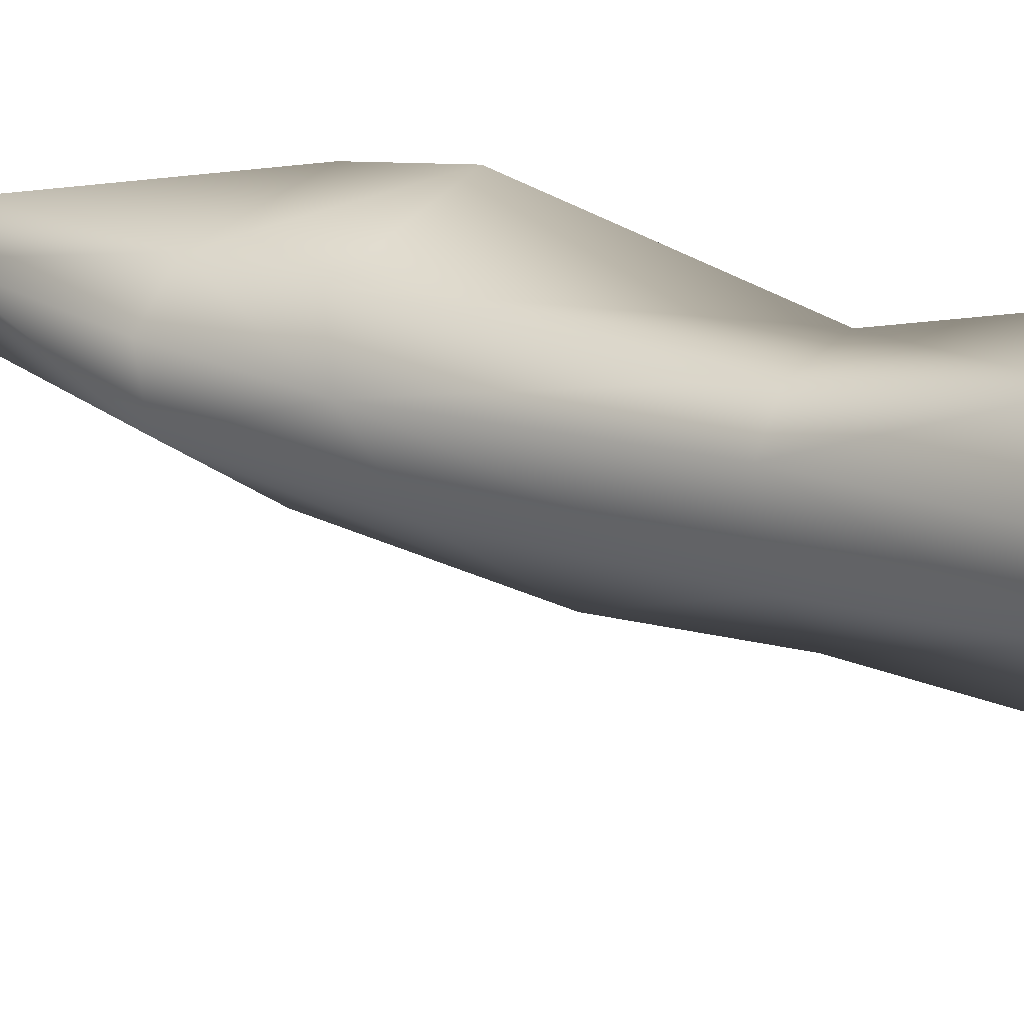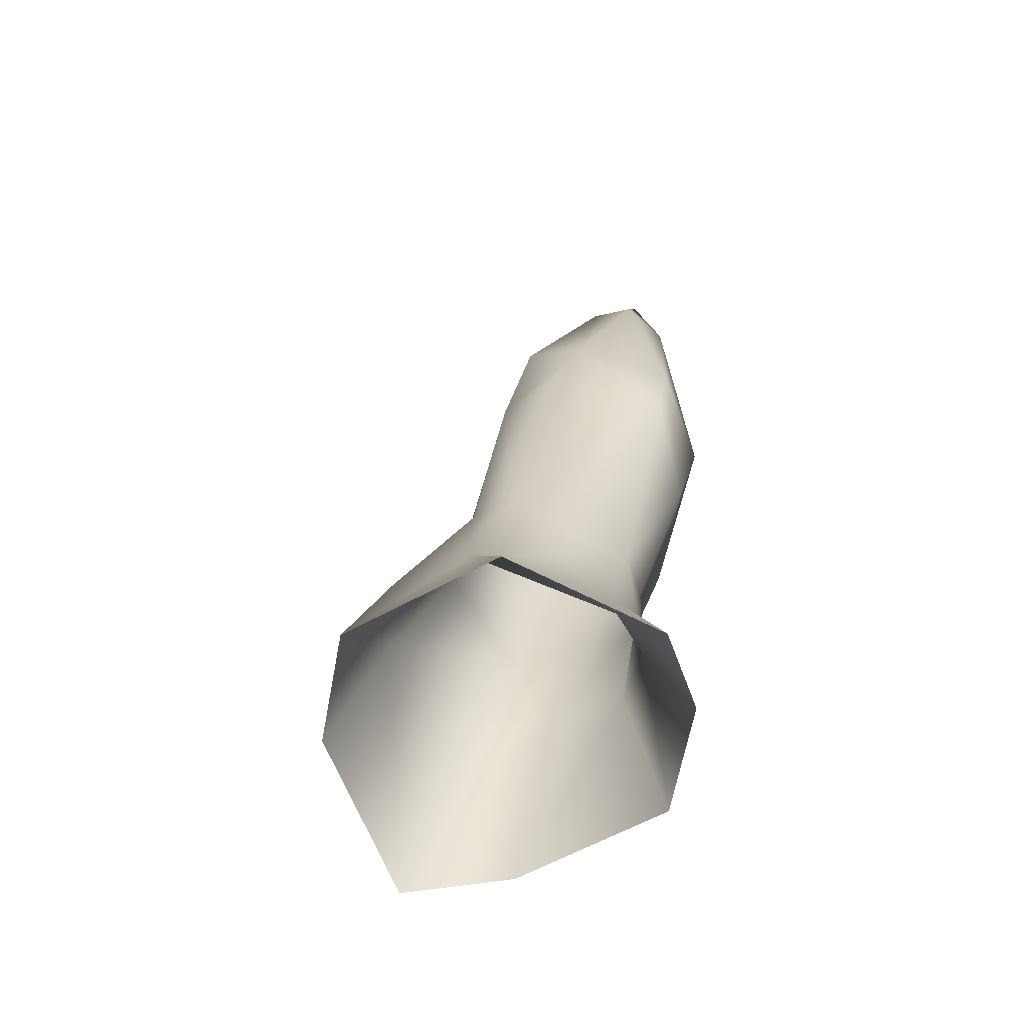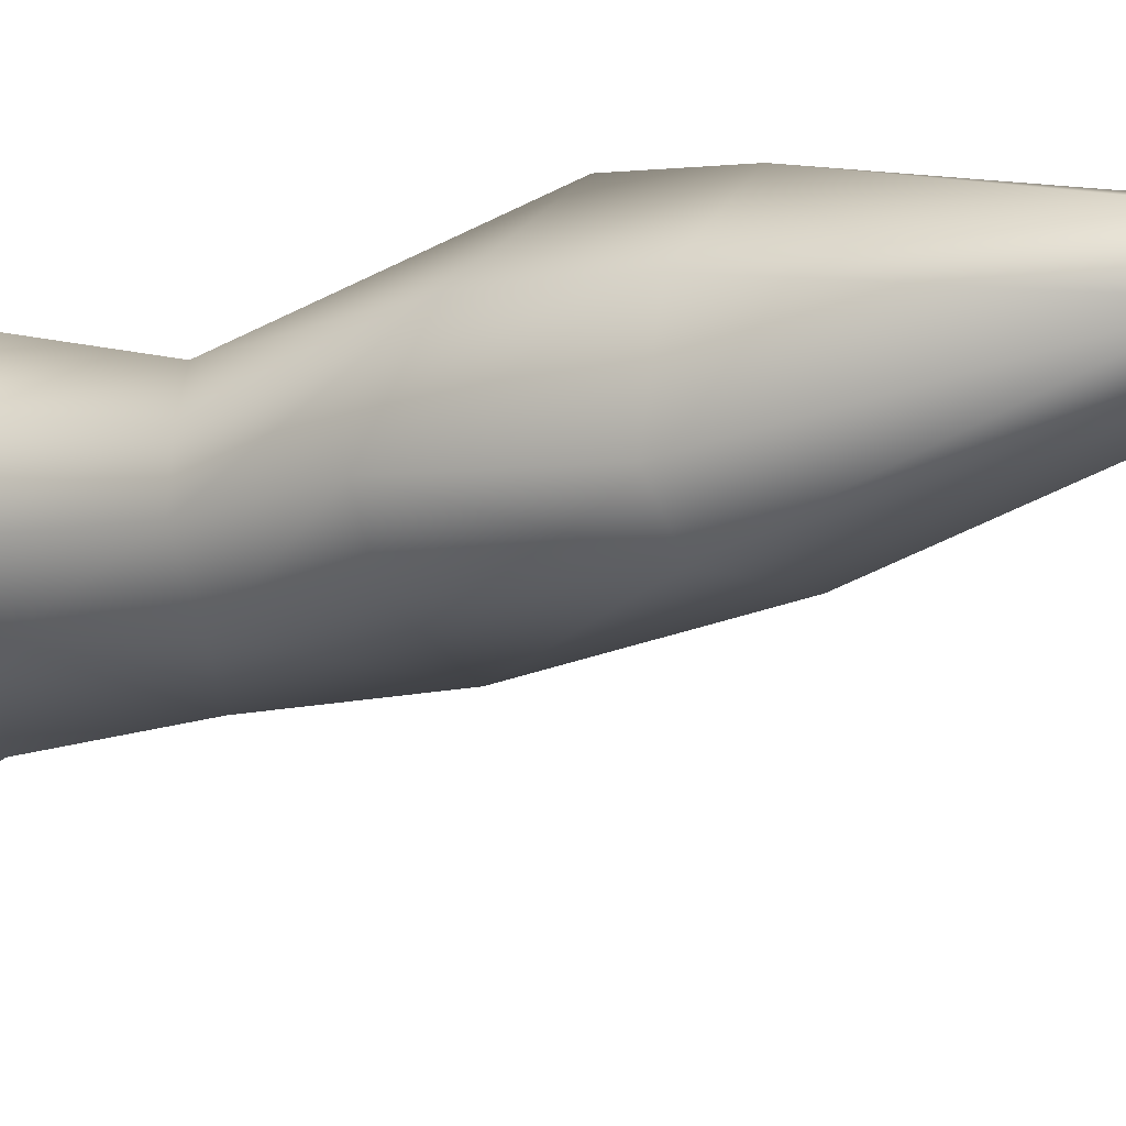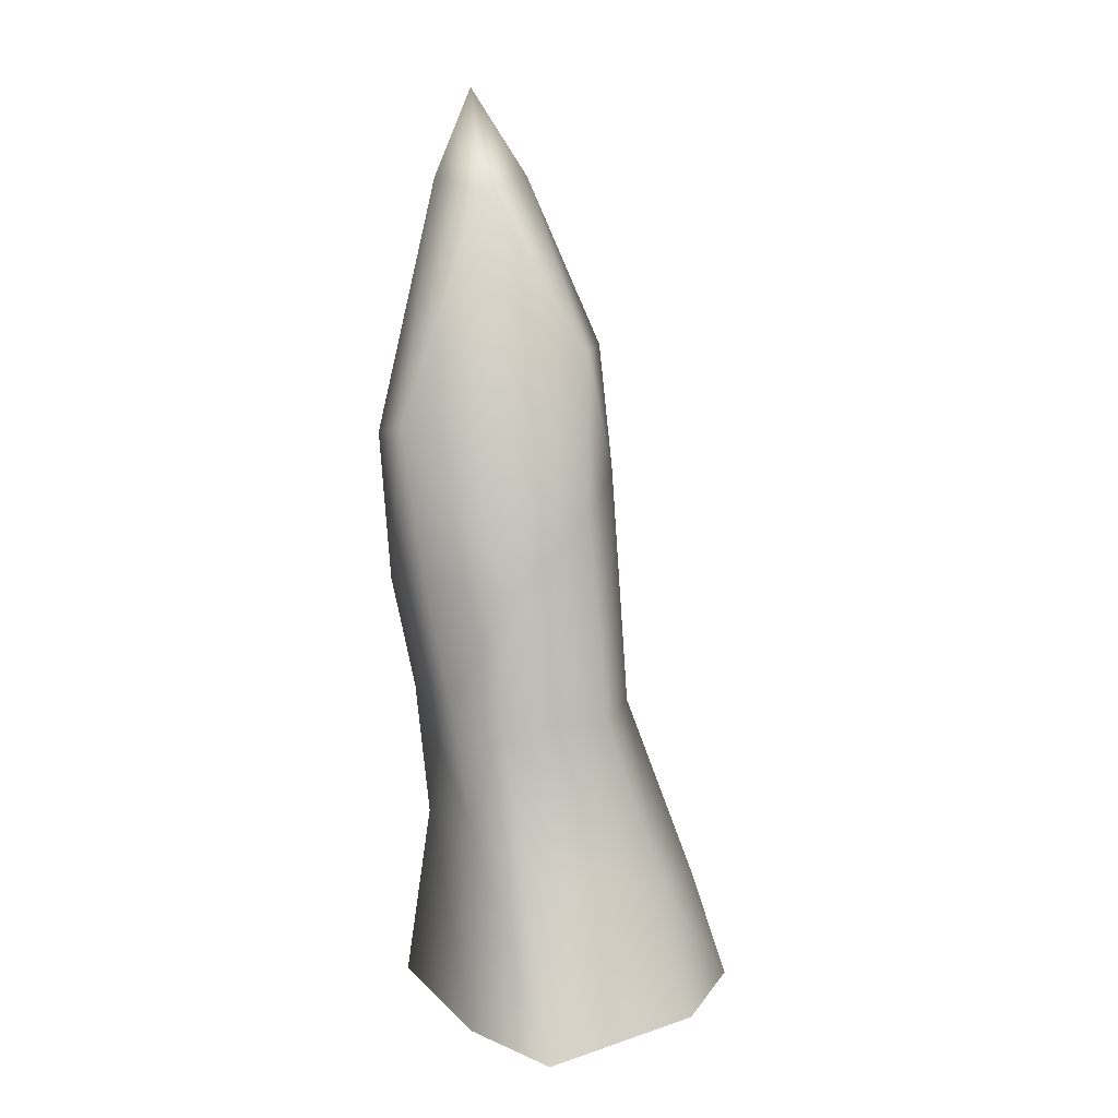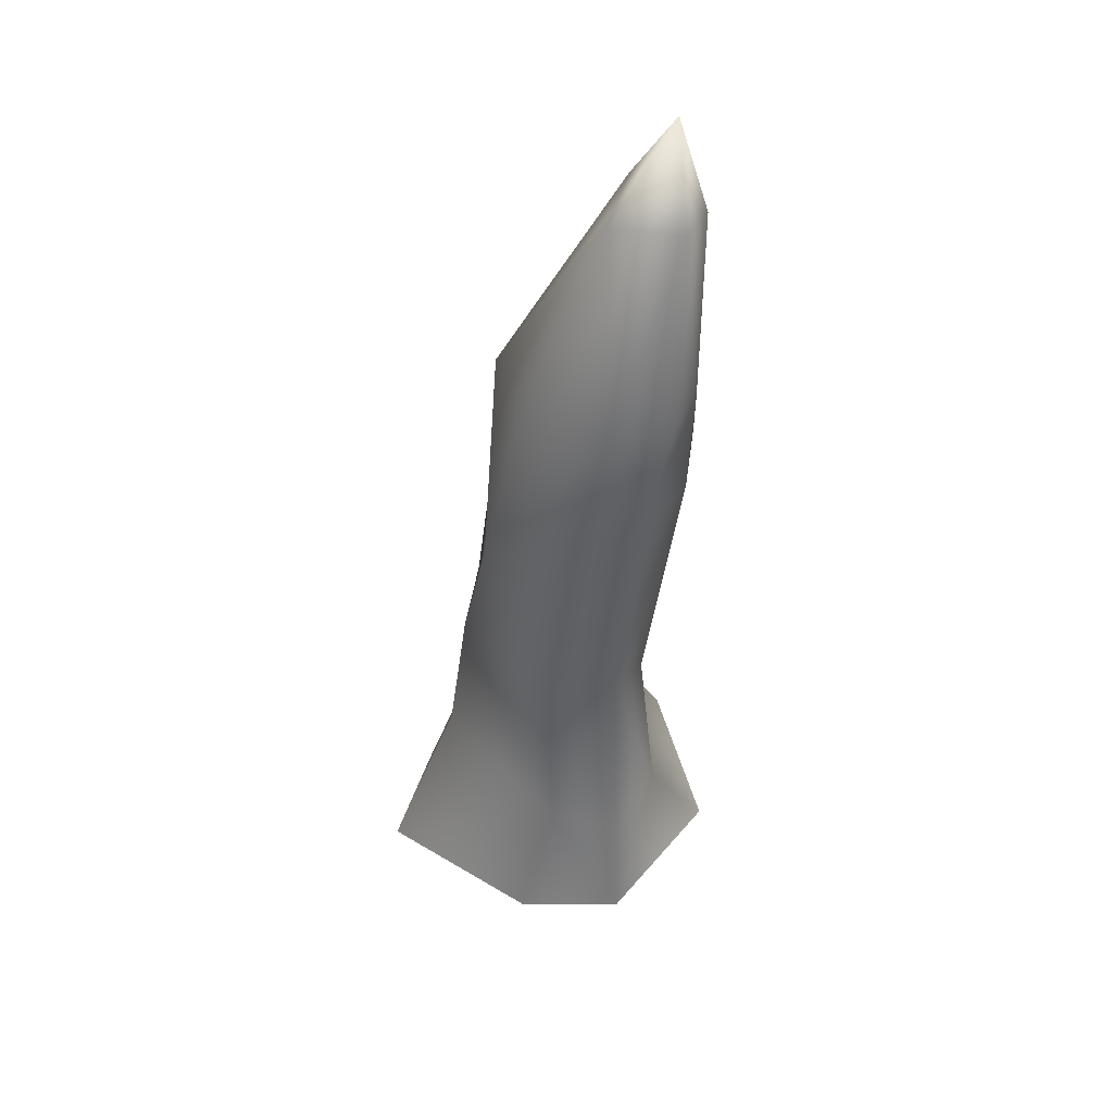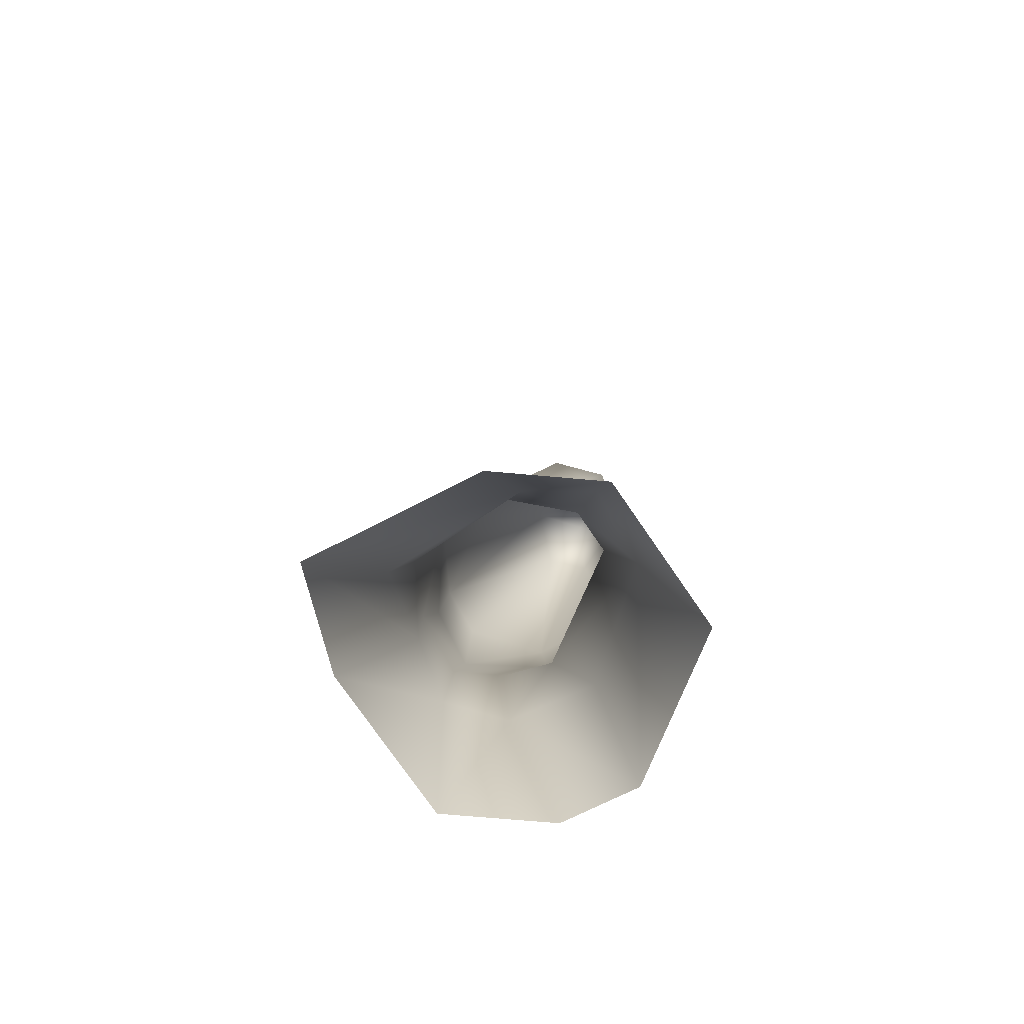
<metadata>
{"format":"obj","ext":"obj","renderer":"f3d","projection":"perspective","resolution":1024,"background":"white","views":[{"elev":1.3,"azim":-67.5,"up":"+Z"},{"elev":-64.8,"azim":-41.1,"up":"+Y"},{"elev":6.0,"azim":115.7,"up":"+Z"},{"elev":15.2,"azim":172.6,"up":"+Y"},{"elev":54.2,"azim":-120.0,"up":"+Y"},{"elev":-74.2,"azim":-125.3,"up":"+Y"}]}
</metadata>
<code>
v -27.83 4e-06 -26.73
v -27.83 -2e-06 12.1
v -24.2 19.58 -17.71
v -25.52 17.93 2.31
v 8.47 4e-06 -26.73
v 8.47 -2e-06 12.1
v 7.04 30.69 -15.18
v 8.8 26.84 3.41
v -5.5 21.23 9.35
v -2.75 -3e-06 18.15
v -2.75 -0.11 -39.82
v -0.55 26.4 -25.74
v 13.31 30.36 -6.05
v 17.38 1e-06 -3.08
v -36.63 2e-06 -11.66
v -30.91 18.15 -8.91
v -15.5 47.63 -14.52
v -18.15 45.65 3.19
v 10.14 51.81 -13.31
v 10.12 49.17 3.19
v 2.75 46.31 7.81
v 2.31 49.17 -20.46
v 15.18 51.59 -3.63
v -20.46 47.52 -3.63
v -13.09 80.96 -8.8
v -15.51 88.55 11.44
v 13.31 69.08 -8.8
v 11.77 73.59 14.08
v -0.77 79.86 22.66
v -0.11 70.84 -17.16
v 18.59 69.19 0.66
v -18.48 86.24 1.65
v -13.86 106.4 -1.54
v -11.55 104.4 14.85
v 16.83 95.7 -4.95
v 15.95 93.5 15.95
v 1.76 95.26 23.54
v 1.76 100.2 -8.25
v 20.02 93.39 2.64
v -17.05 106.4 7.15
v 9.432 133.5 14.47
v -2.2 132.1 20.9
v 2.31 132.1 6.49
v 6.16 131.2 20.9
v 2.97 147.7 18.26
v -5.94 133.4 14.96
f 6 14 8
f 6 8 10
f 10 8 9
f 10 9 4
f 4 9 21
f 13 23 20
f 20 23 28
f 19 22 30
f 19 30 27
f 27 30 35
f 25 30 17
f 17 30 22
f 18 26 32
f 18 32 24
f 24 32 17
f 24 17 3
f 3 17 22
f 3 22 12
f 12 22 7
f 12 7 11
f 11 7 5
f 26 34 32
f 32 34 40
f 37 29 28
f 28 29 21
f 28 21 20
f 20 21 8
f 20 8 13
f 13 8 14
f 31 39 36
f 27 35 31
f 27 31 19
f 19 31 23
f 19 23 7
f 7 23 13
f 7 13 5
f 5 13 14
f 46 45 43
f 46 43 33
f 33 43 38
f 44 37 36
f 36 37 28
f 36 28 31
f 31 28 23
f 45 41 43
f 43 41 35
f 43 35 38
f 38 35 30
f 38 30 33
f 33 30 25
f 44 42 37
f 37 42 34
f 37 34 29
f 29 34 26
f 29 26 21
f 21 26 18
f 21 18 4
f 4 18 24
f 4 24 16
f 16 24 3
f 16 3 15
f 15 3 1
f 12 11 3
f 3 11 1
f 22 19 7
f 16 15 4
f 4 15 2
f 4 2 10
f 31 35 39
f 39 35 41
f 39 41 36
f 36 41 44
f 25 17 32
f 25 32 33
f 33 32 40
f 33 40 46
f 46 40 34
f 46 34 42
f 21 9 8
f 44 41 45
f 44 45 42
f 42 45 46

</code>
